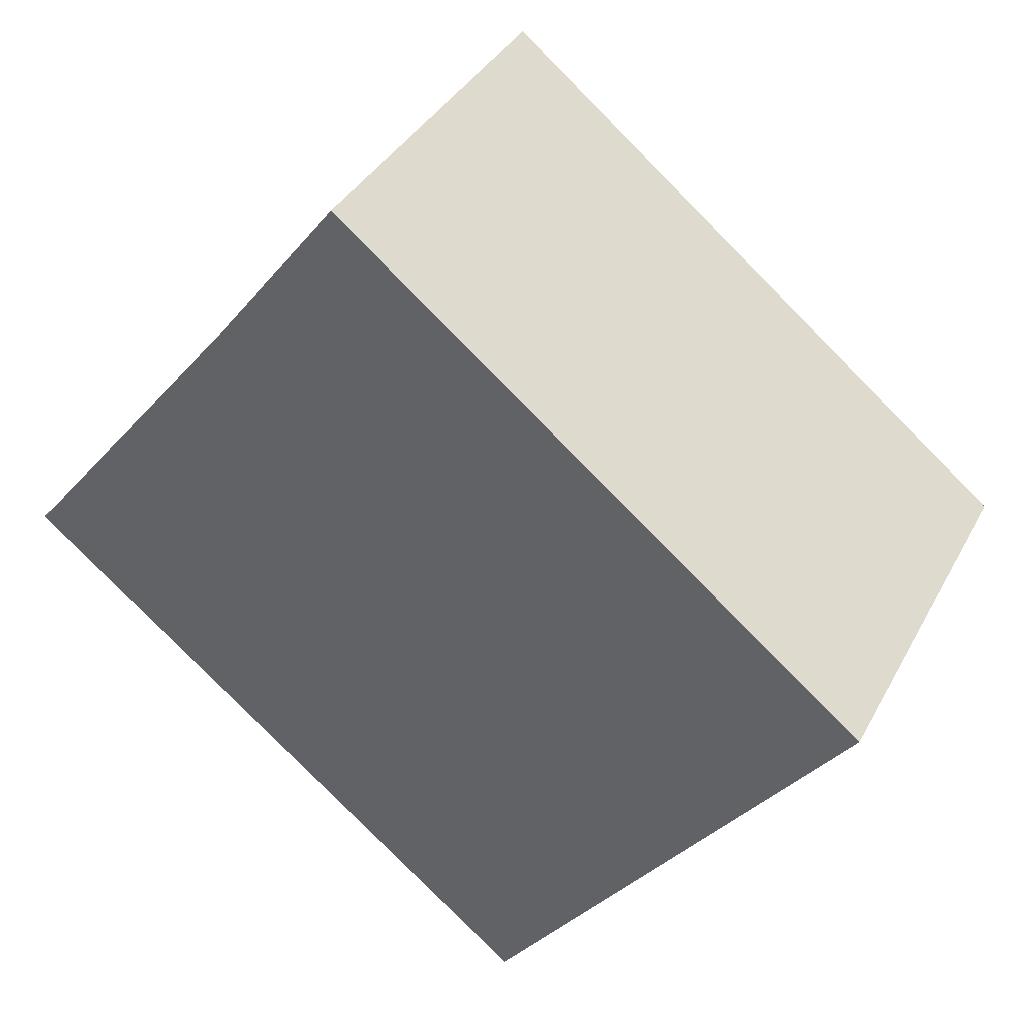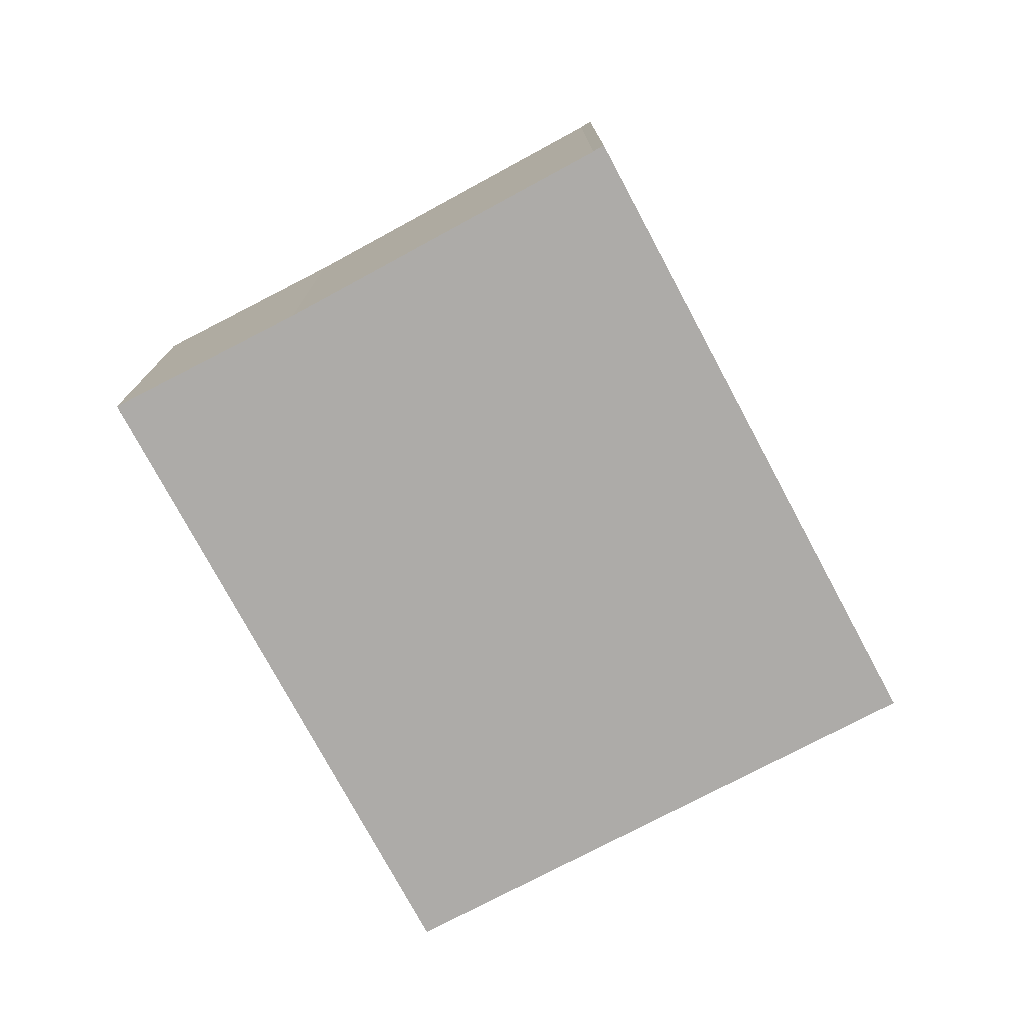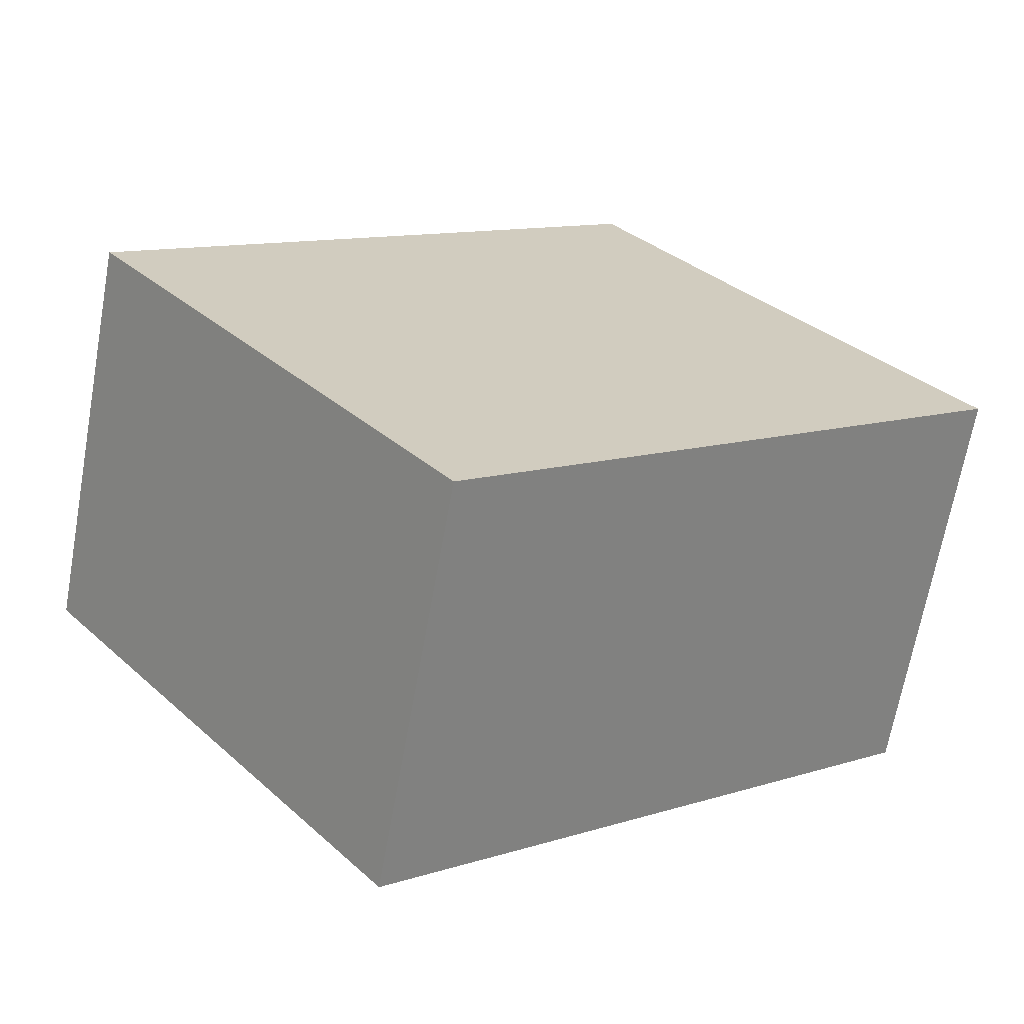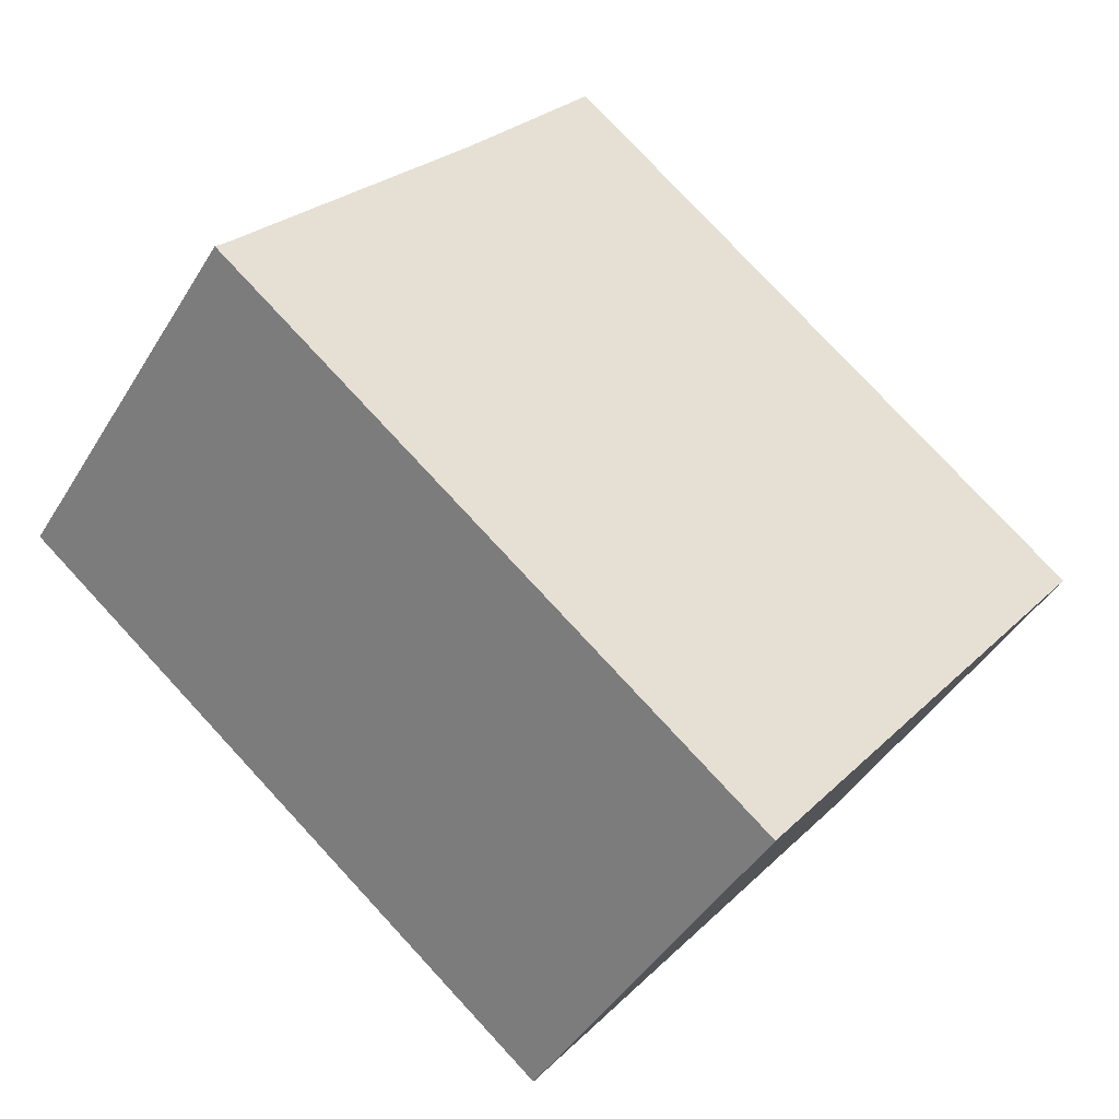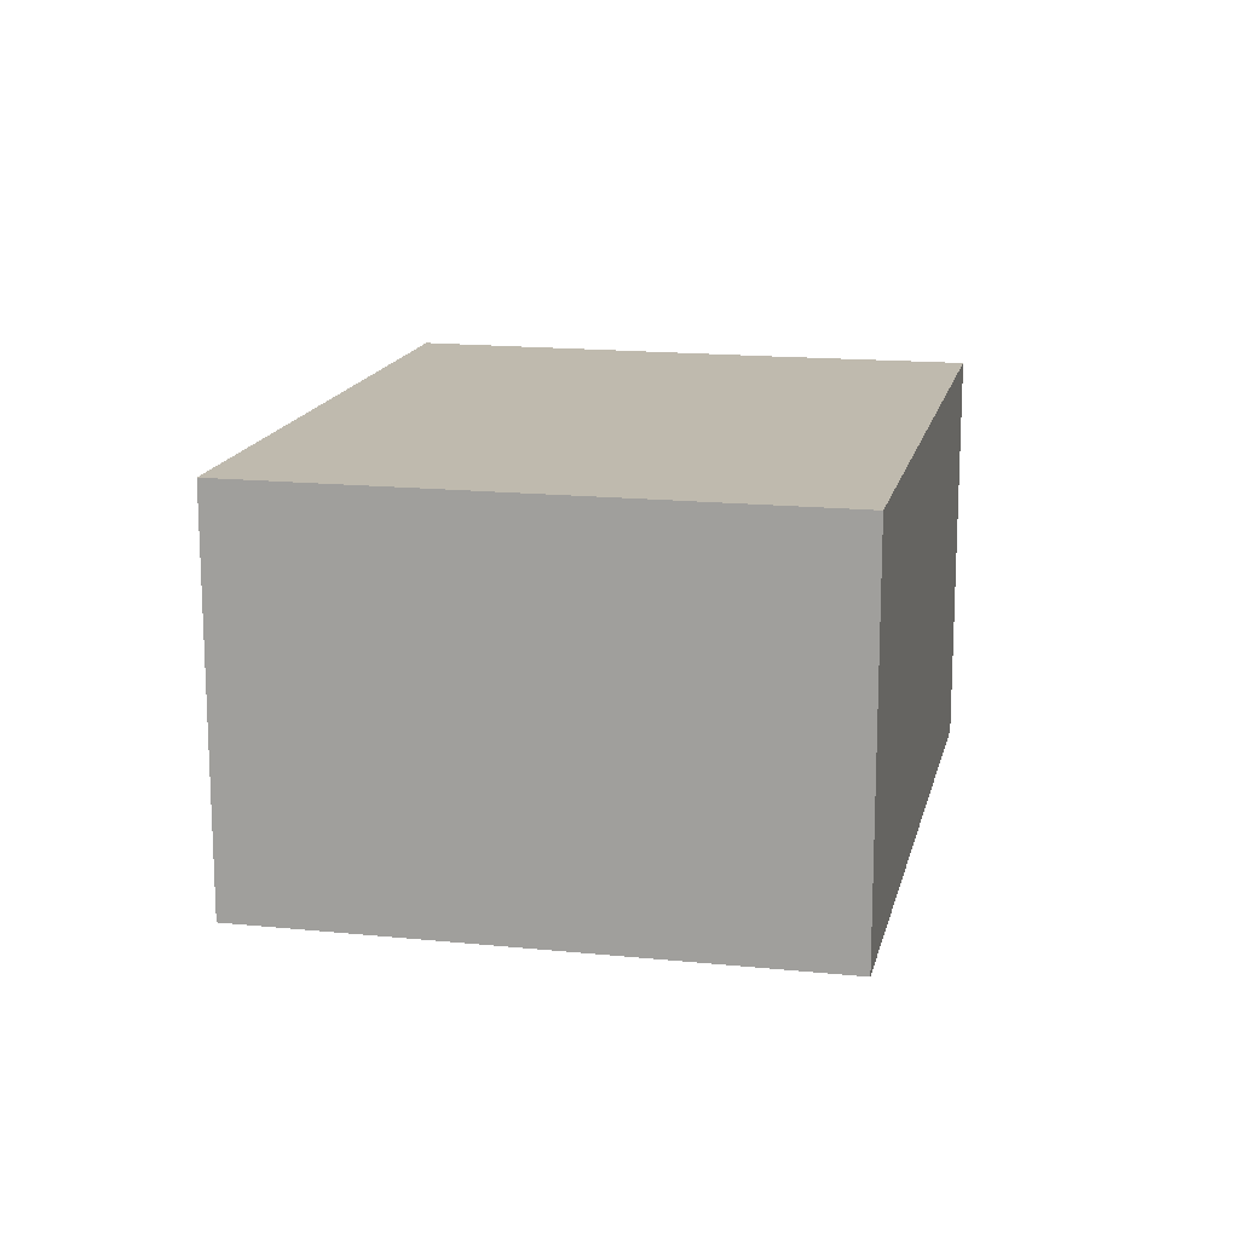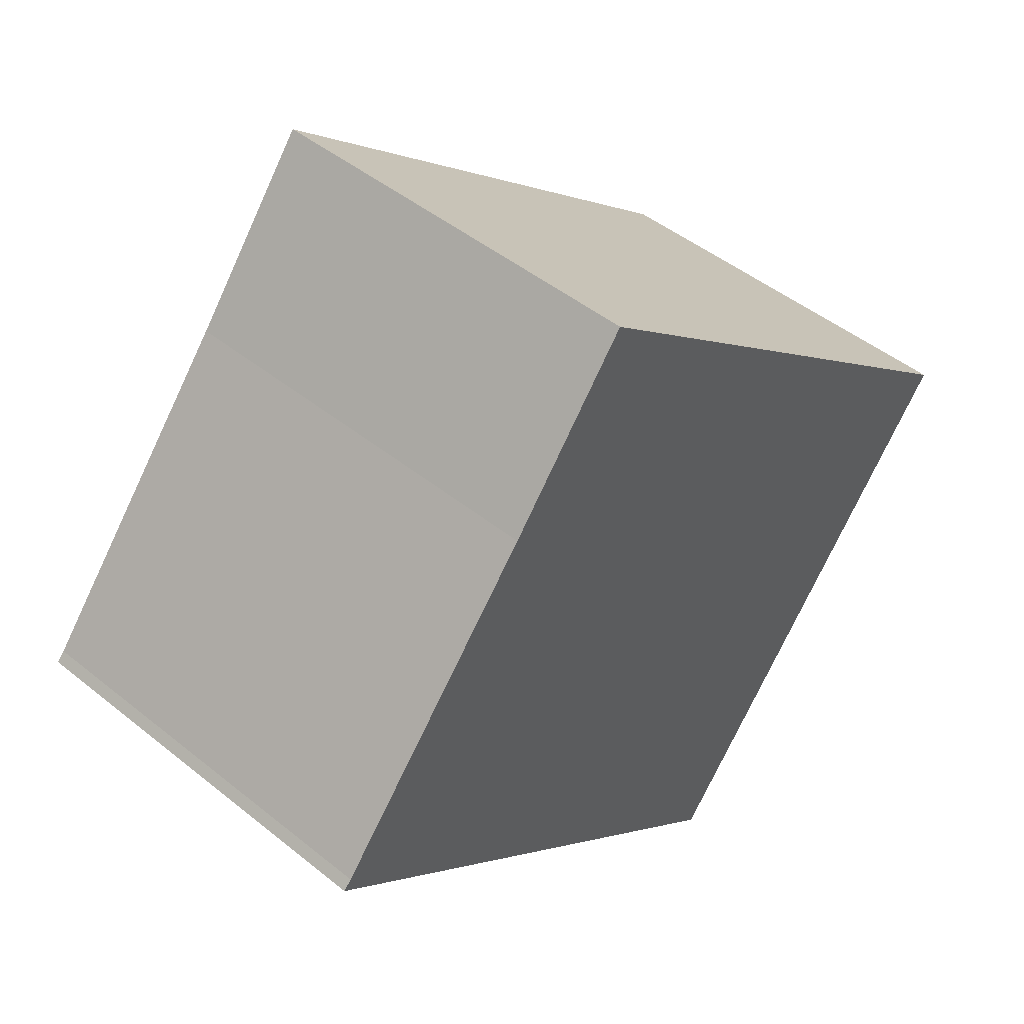
<metadata>
{"format":"obj","ext":"obj","renderer":"f3d","projection":"perspective","resolution":1024,"background":"white","views":[{"elev":36.5,"azim":-154.8,"up":"+Z"},{"elev":-76.5,"azim":79.3,"up":"+Y"},{"elev":-67.2,"azim":-10.2,"up":"+Z"},{"elev":-43.8,"azim":150.7,"up":"+Z"},{"elev":15.7,"azim":-116.5,"up":"+Y"},{"elev":46.8,"azim":132.5,"up":"+Z"}]}
</metadata>
<code>
v  9.429 7.17 7.628
v  0.637 7.17 -0.801
v  0 7.17 4.39e-16
v  6.423 7.17 -8.087
v  11.74 7.17 4.658
v  15.76 7.17 -0.269
v  15.91 7.17 -0.435
v  15.91 2.664e-17 -0.435
v  6.423 4.952e-16 -8.087
v  0.637 4.905e-17 -0.801
v  0 0 0
v  9.429 -4.671e-16 7.628
v  15.76 1.647e-17 -0.269
v  11.74 -2.852e-16 4.658
g defaultobject
f 1 2 3
f 2 1 4
f 4 1 5
f 4 5 6
f 4 6 7
f 8 4 7
f 4 8 9
f 9 2 4
f 2 9 10
f 2 10 3
f 3 10 11
f 11 1 3
f 1 11 12
f 13 7 6
f 7 13 8
f 12 5 1
f 5 12 14
f 14 6 5
f 6 14 13
f 10 12 11
f 12 10 9
f 12 9 14
f 14 9 13
f 13 9 8

</code>
